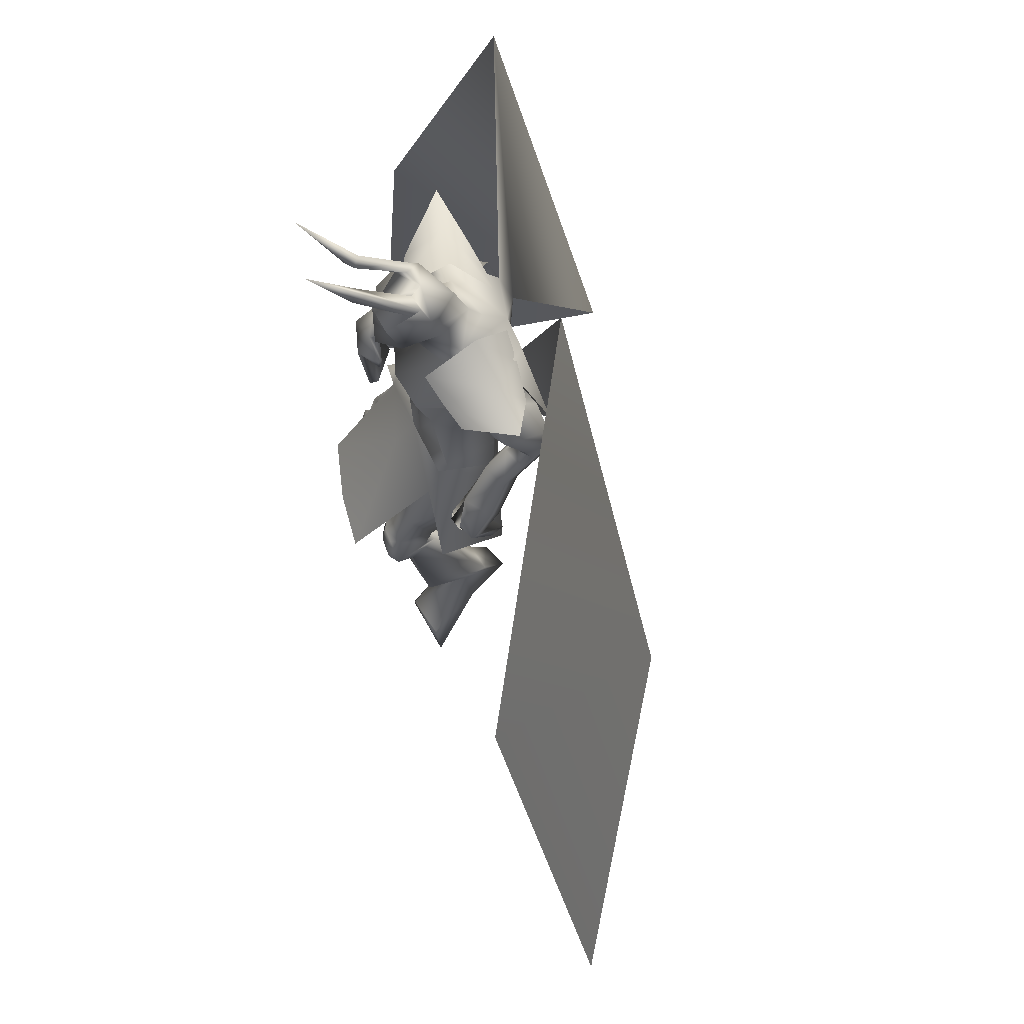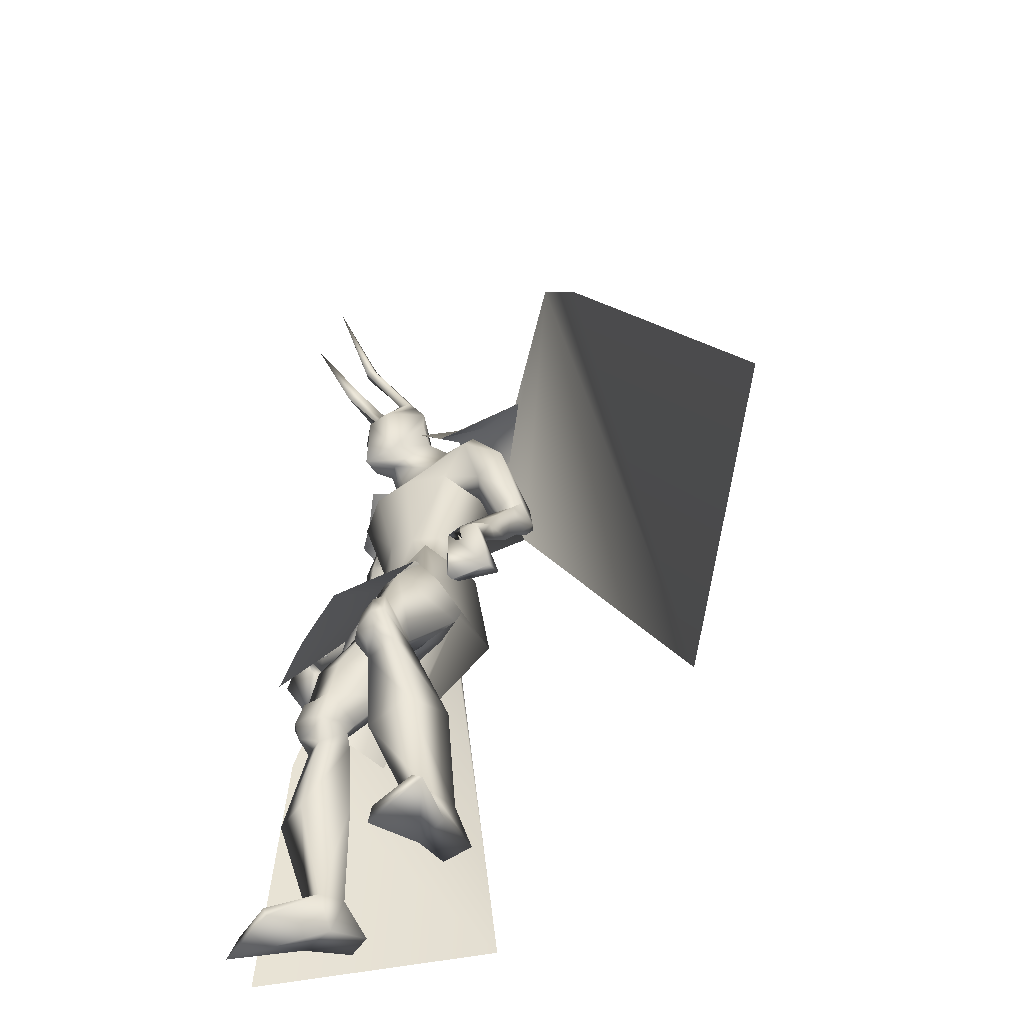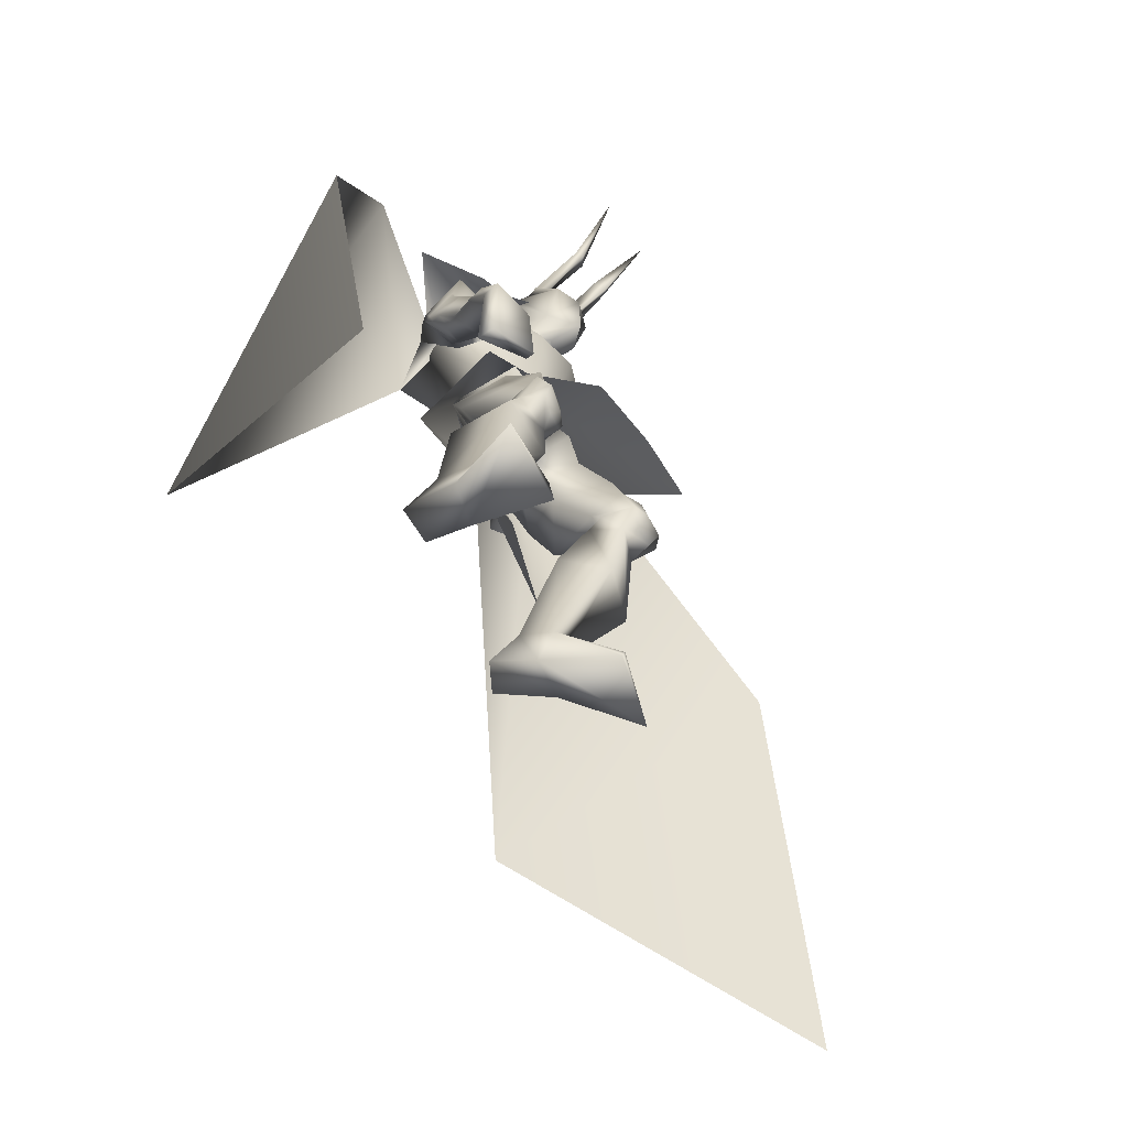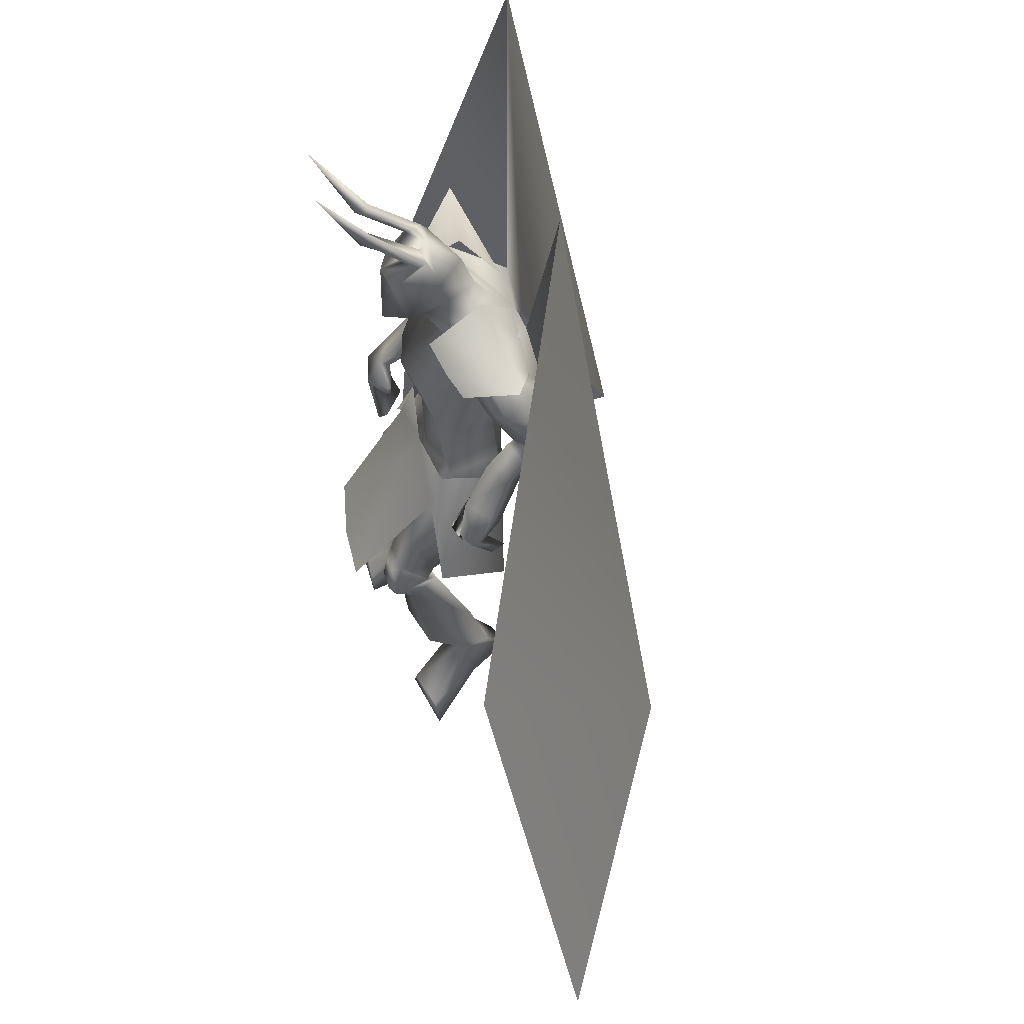
<metadata>
{"format":"obj","ext":"obj","renderer":"f3d","projection":"perspective","resolution":1024,"background":"white","views":[{"elev":68.5,"azim":78.4,"up":"+Y"},{"elev":-52.4,"azim":61.0,"up":"+Y"},{"elev":-65.3,"azim":-56.3,"up":"+Y"},{"elev":55.1,"azim":80.8,"up":"+Y"}]}
</metadata>
<code>
o Cube_Cube.001
v 0.009058 -0.006719 0.069
v 0.1466 0.01114 0.03587
v -0.1321 0.01355 0.06296
v 0.1361 -0.02802 -0.0988
v -0.1492 -0.02569 -0.07204
v -0.01007 0.02163 -0.1293
v 0.02333 -0.3327 0.2622
v 0.1592 -0.3099 0.2534
v -0.1147 -0.3338 0.2502
v 0.2545 -0.2427 0.05449
v -0.2568 -0.2298 0.09369
v 0.2025 -0.3274 -0.1012
v -0.2415 -0.3123 -0.07022
v -0.01933 -0.4493 -0.01052
v 0.01574 -0.073 0.1176
v 0.1565 -0.07375 0.06386
v -0.1325 -0.07483 0.09416
v 0.1143 0.4692 0.04605
v -0.1012 0.4679 0.06721
v 0.08909 0.5501 -0.07166
v -0.1003 0.549 -0.05307
v 0.03923 0.4649 -0.1483
v -0.06531 0.4642 -0.138
v 0.2212 0.4027 -0.01189
v -0.2165 0.4002 0.03109
v 0.2988 0.4909 -0.1227
v -0.3152 0.4874 -0.06244
v 0.1867 0.4111 -0.1601
v -0.2165 0.4054 -0.1144
v 0.08373 0.491 -0.04082
v -0.08845 0.4911 -0.05004
v -0.002359 0.4775 -0.1023
v 0.06621 0.4247 -0.00148
v -0.06715 0.4243 0.005053
v 0.000638 0.3947 0.02317
v 0.1822 0.444 -0.06068
v -0.177 0.455 -0.02693
v 0.1804 0.4118 -0.03714
v -0.171 0.4221 -0.003206
v -0.0144 0.4133 -0.16
v -0.0137 0.2458 -0.1627
v 0.1366 0.3557 -0.1676
v -0.1853 0.3561 -0.1498
v 0.09804 0.283 0.06812
v -0.07884 0.2821 0.08547
v 0.01193 0.2895 0.101
v 0.1151 0.3467 -0.02117
v -0.1166 0.3403 -0.01536
v 0.06772 0.1195 0.03232
v -0.05466 0.1191 0.04429
v 0.008309 0.1408 0.05733
v 0.101 0.121 -0.02101
v -0.09768 0.1203 -0.001577
v -0.005718 0.1204 -0.08684
v 0.08436 0.1239 -0.0946
v -0.09561 0.1232 -0.07699
v 0.2347 0.2365 -0.1513
v -0.2676 0.239 -0.004504
v 0.1918 0.187 -0.1257
v -0.2164 0.1941 0.01299
v 0.1948 0.2389 -0.2111
v -0.267 0.2122 -0.07126
v 0.1354 0.2007 -0.1694
v -0.1935 0.18 -0.05456
v 0.2375 0.1611 -0.1416
v -0.2766 0.149 0.02507
v 0.1909 0.173 -0.1136
v -0.2212 0.1485 0.02998
v 0.2075 0.1283 -0.1823
v -0.2748 0.118 -0.02657
v 0.1461 0.1484 -0.1535
v -0.2041 0.1229 -0.02712
v 0.191 0.1792 -0.1342
v -0.2217 0.1704 0.01626
v 0.2344 0.1978 -0.1675
v -0.2748 0.1936 0.002628
v 0.2007 0.1805 -0.2147
v -0.2736 0.1642 -0.05419
v 0.1414 0.1728 -0.1752
v -0.2022 0.1506 -0.04484
v 0.00989 -0.03759 0.05493
v 0.1378 0.01154 0.01258
v -0.1248 0.01267 0.04079
v -0.007453 0.037 -0.1048
v 0.09633 0.006512 -0.1058
v -0.1124 0.01155 -0.08445
v 0.06379 -0.1224 0.08311
v -0.04234 -0.1326 0.08548
v 0.01323 -0.09995 0.09412
v 0.02573 -0.182 -0.02679
v -0.04008 -0.1864 -0.03577
v -0.00766 -0.1535 -0.02959
v 0.1449 -0.09992 -0.08894
v -0.1645 -0.08959 -0.0601
v -0.0138 -0.08771 -0.09301
v 0.1897 -0.2798 0.1473
v -0.1743 -0.2898 0.1551
v 0.09738 -0.3051 0.1589
v -0.08542 -0.3217 0.1442
v 0.08581 -0.3535 0.09597
v -0.1052 -0.366 0.0649
v 0.1543 -0.3457 0.06454
v -0.1778 -0.3448 0.05806
v 0.1038 -0.2041 0.132
v -0.07974 -0.2213 0.129
v 0.1833 -0.182 0.1176
v -0.1561 -0.1889 0.1417
v 0.0421 -0.2842 0.03605
v -0.06052 -0.2946 0.01056
v 0.162 -0.2303 -0.03896
v -0.1888 -0.2181 -0.01956
v 0.1871 -0.4024 0.1177
v -0.203 -0.4078 0.1304
v 0.1197 -0.4135 0.1462
v -0.1329 -0.4307 0.1363
v 0.09307 -0.3871 0.0854
v -0.1269 -0.4209 0.06585
v 0.1587 -0.3796 0.05847
v -0.1955 -0.4016 0.0615
v 0.1088 -0.365 0.1761
v -0.1041 -0.386 0.1484
v 0.2119 -0.3509 0.158
v -0.2028 -0.3523 0.1665
v 0.09007 -0.3731 0.1143
v -0.1089 -0.3967 0.08233
v 0.1707 -0.3656 0.08307
v -0.193 -0.3748 0.07804
v 0.1911 -0.3516 0.1791
v -0.1765 -0.3569 0.1801
v 0.1392 -0.3602 0.1855
v -0.1279 -0.3754 0.1685
v 0.1469 -0.3997 0.1651
v -0.1481 -0.408 0.1596
v 0.1787 -0.3976 0.1629
v -0.1775 -0.3986 0.1678
v 0.1369 -0.3043 0.1763
v -0.1202 -0.3252 0.162
v 0.1767 -0.2932 0.1694
v -0.1577 -0.3082 0.1699
v 0.1575 -0.843 -0.02791
v -0.2852 -0.8847 0.0658
v 0.07681 -0.8475 -0.01402
v -0.207 -0.882 0.04165
v 0.03784 -0.832 -0.08948
v -0.2155 -0.8582 -0.04442
v 0.09634 -0.8237 -0.1235
v -0.2833 -0.8505 -0.04384
v 0.1021 -0.5991 0.1276
v -0.1563 -0.6156 0.1555
v 0.2066 -0.5908 0.08804
v -0.2647 -0.5877 0.1524
v 0.0463 -0.5593 0.04519
v -0.1295 -0.6032 0.05239
v 0.1703 -0.5486 -0.02373
v -0.2665 -0.5729 0.02845
v 0.08202 -0.7603 0.01509
v -0.2066 -0.7942 0.07509
v 0.1374 -0.7606 -0.0124
v -0.2685 -0.7947 0.07365
v 0.05947 -0.747 -0.04357
v -0.2094 -0.7855 0.01508
v 0.1209 -0.7561 -0.07042
v -0.277 -0.7891 0.01805
v 0.237 -0.8474 0.08635
v -0.3084 -0.8909 0.2014
v 0.1395 -0.8651 0.1231
v -0.2028 -0.8921 0.1965
v 0.1263 -0.9011 0.1247
v -0.1845 -0.9258 0.1946
v 0.2731 -0.8833 0.08049
v -0.3377 -0.9313 0.2126
v 0.2707 -0.1354 -0.06262
v -0.2791 -0.1891 0.1168
v 0.1957 -0.1512 0.002101
v -0.1866 -0.1641 0.1462
v 0.2564 -0.1277 -0.09436
v -0.2793 -0.1907 0.08119
v 0.1804 -0.1357 -0.009523
v -0.1819 -0.151 0.1257
v 0.2305 0.01425 -0.008612
v -0.2346 -0.01063 0.1303
v 0.2746 0.005162 -0.0617
v -0.3103 -0.01159 0.1034
v 0.2614 -0.02673 -0.08231
v -0.3116 -0.04189 0.07678
v 0.2111 0.006349 -0.01743
v -0.2307 -0.0184 0.1064
v 0.1918 0.2887 -0.07112
v -0.1892 0.3063 0.01344
v 0.2489 0.3355 -0.1022
v -0.2553 0.3496 0.000194
v 0.1656 0.334 -0.1889
v -0.2331 0.3012 -0.1077
v 0.1102 0.3018 -0.1228
v -0.1496 0.2838 -0.07271
v 0.1614 0.1748 -0.1893
v -0.2268 0.1545 -0.0486
v 0.1886 0.1766 -0.2212
v -0.2672 0.1572 -0.06537
v 0.1661 0.1548 -0.174
v -0.2291 0.1355 -0.0361
v 0.1936 0.1399 -0.1998
v -0.2674 0.1295 -0.04771
v 0.1595 0.1979 -0.1883
v -0.2239 0.1757 -0.05543
v 0.1834 0.2167 -0.219
v -0.2612 0.1869 -0.07418
v 0.08378 -0.01401 0.01928
v -0.07111 -0.01508 0.03504
v 0.1581 -0.08184 0.05333
v -0.1375 -0.08197 0.08379
v 0.1977 0.108 -0.06471
v -0.2206 0.07919 0.07294
v 0.2445 0.09715 -0.09838
v -0.2783 0.08153 0.0631
v 0.2132 0.06312 -0.137
v -0.2747 0.04876 0.01273
v 0.1657 0.08871 -0.09375
v -0.209 0.05919 0.03161
v 0.2418 -0.05285 0.02595
v -0.229 -0.07308 0.1629
v 0.301 -0.0503 -0.01095
v -0.3201 -0.08653 0.1522
v 0.2892 -0.06242 -0.03594
v -0.321 -0.1027 0.1226
v 0.2248 -0.05179 0.01939
v -0.226 -0.07268 0.1413
v 0.2592 -0.07746 0.007063
v -0.1879 -0.0817 0.1117
v 0.2659 -0.07762 0.004073
v -0.1864 -0.08191 0.1196
v 0.2622 -0.05691 0.01582
v -0.1891 -0.05709 0.1111
v 0.2695 -0.05731 0.01285
v -0.1871 -0.0574 0.1195
v -0.002359 0.5162 -0.07321
v 0.05546 0.5345 -0.00358
v -0.06018 0.5345 -0.00358
v -0.002359 0.6017 -0.04405
v 0.06896 0.5883 0.02083
v -0.07368 0.5883 0.02083
v 0.06678 0.6323 0.01813
v -0.0715 0.6323 0.01813
v -0.002359 0.6667 0.02654
v 0.03262 0.4713 0.04518
v -0.03734 0.4713 0.04518
v -0.002359 0.4739 0.05711
v 0.05223 0.5912 0.1134
v -0.05695 0.5912 0.1134
v -0.002359 0.5994 0.1322
v 0.04421 0.4811 0.08404
v -0.04893 0.4811 0.08404
v -0.002359 0.4416 0.1348
v 0.03846 0.6649 0.07349
v -0.04318 0.6649 0.07349
v 0.06149 0.6593 0.05865
v -0.06621 0.6593 0.05865
v 0.02567 0.6804 0.05019
v -0.03038 0.6804 0.05019
v 0.05354 0.6651 0.03618
v -0.05826 0.6651 0.03618
v 0.04446 0.7573 0.1448
v -0.04918 0.7573 0.1448
v 0.02185 0.7481 0.1567
v -0.02657 0.7481 0.1567
v 0.05574 0.7492 0.1632
v -0.06046 0.7492 0.1632
v 0.04394 0.7367 0.1748
v -0.04866 0.7367 0.1748
v 0.06226 0.9131 0.2617
v -0.06698 0.9131 0.2617
v 0.1425 0.1946 -0.2252
v -0.1673 0.1935 -0.2038
v 0.07637 0.4358 -0.1738
v -0.1029 0.435 -0.1591
v 0.5186 -0.5326 -0.4134
v -0.4391 -0.5334 -0.475
v 0.3072 1.04 -0.1991
v -0.3275 1.04 -0.1971
v 1.232 -0.5564 -0.1057
v -0.5602 -0.7736 0.06583
v 0.8318 0.1343 0.04077
v -0.6415 0.03084 -0.00785
v 0.1626 0.4167 0.01649
v 0.1888 0.5099 -0.0975
v 0.0985 0.425 -0.1579
v -0.1537 0.4149 0.04756
v -0.2027 0.5077 -0.05906
v -0.1249 0.4237 -0.1361
f 4 2 10
f 4 10 12
f 11 3 5
f 11 5 13
f 6 4 12
f 6 12 14
f 13 5 6
f 13 6 14
f 1 15 16
f 1 16 2
f 1 3 17
f 1 17 15
f 15 7 8
f 15 8 16
f 9 7 15
f 9 15 17
f 2 16 10
f 11 17 3
f 30 33 38
f 30 38 36
f 39 34 31
f 39 31 37
f 30 36 40
f 30 40 32
f 40 37 31
f 40 31 32
f 33 35 46
f 33 46 44
f 46 35 34
f 46 34 45
f 38 33 44
f 38 44 47
f 45 34 39
f 45 39 48
f 44 46 51
f 44 51 49
f 51 46 45
f 51 45 50
f 47 44 49
f 47 49 52
f 50 45 48
f 50 48 53
f 41 42 55
f 41 55 54
f 56 43 41
f 56 41 54
f 42 47 52
f 42 52 55
f 53 48 43
f 53 43 56
f 59 73 75
f 59 75 57
f 76 74 60
f 76 60 58
f 73 67 65
f 73 65 75
f 66 68 74
f 66 74 76
f 63 79 73
f 63 73 59
f 74 80 64
f 74 64 60
f 79 71 67
f 79 67 73
f 68 72 80
f 68 80 74
f 54 55 85
f 54 85 84
f 86 56 54
f 86 54 84
f 55 52 82
f 55 82 85
f 83 53 56
f 83 56 86
f 87 89 92
f 87 92 90
f 92 89 88
f 92 88 91
f 85 93 95
f 85 95 84
f 95 94 86
f 95 86 84
f 93 90 92
f 93 92 95
f 92 91 94
f 92 94 95
f 104 98 96
f 104 96 106
f 97 99 105
f 97 105 107
f 90 108 104
f 90 104 87
f 105 109 91
f 105 91 88
f 108 100 98
f 108 98 104
f 99 101 109
f 99 109 105
f 93 110 108
f 93 108 90
f 109 111 94
f 109 94 91
f 110 102 100
f 110 100 108
f 101 103 111
f 101 111 109
f 106 96 102
f 106 102 110
f 103 97 107
f 103 107 111
f 100 124 120
f 100 120 98
f 121 125 101
f 121 101 99
f 124 116 114
f 124 114 120
f 115 117 125
f 115 125 121
f 102 126 124
f 102 124 100
f 125 127 103
f 125 103 101
f 126 118 116
f 126 116 124
f 117 119 127
f 117 127 125
f 96 122 126
f 96 126 102
f 127 123 97
f 127 97 103
f 122 112 118
f 122 118 126
f 119 113 123
f 119 123 127
f 122 96 138
f 122 138 128
f 139 97 123
f 139 123 129
f 112 122 128
f 112 128 134
f 129 123 113
f 129 113 135
f 98 120 130
f 98 130 136
f 131 121 99
f 131 99 137
f 120 114 132
f 120 132 130
f 133 115 121
f 133 121 131
f 114 112 134
f 114 134 132
f 135 113 115
f 135 115 133
f 96 98 136
f 96 136 138
f 137 99 97
f 137 97 139
f 136 130 128
f 136 128 138
f 129 131 137
f 129 137 139
f 130 132 134
f 130 134 128
f 135 133 131
f 135 131 129
f 114 148 150
f 114 150 112
f 151 149 115
f 151 115 113
f 116 152 148
f 116 148 114
f 149 153 117
f 149 117 115
f 118 154 152
f 118 152 116
f 153 155 119
f 153 119 117
f 112 150 154
f 112 154 118
f 155 151 113
f 155 113 119
f 140 142 144
f 140 144 146
f 145 143 141
f 145 141 147
f 148 156 158
f 148 158 150
f 159 157 149
f 159 149 151
f 152 160 156
f 152 156 148
f 157 161 153
f 157 153 149
f 160 144 142
f 160 142 156
f 143 145 161
f 143 161 157
f 154 162 160
f 154 160 152
f 161 163 155
f 161 155 153
f 162 146 144
f 162 144 160
f 145 147 163
f 145 163 161
f 150 158 162
f 150 162 154
f 163 159 151
f 163 151 155
f 158 140 146
f 158 146 162
f 147 141 159
f 147 159 163
f 158 156 166
f 158 166 164
f 167 157 159
f 167 159 165
f 140 158 164
f 140 164 170
f 165 159 141
f 165 141 171
f 156 142 168
f 156 168 166
f 169 143 157
f 169 157 167
f 142 140 170
f 142 170 168
f 171 141 143
f 171 143 169
f 166 168 170
f 166 170 164
f 171 169 167
f 171 167 165
f 172 174 178
f 172 178 176
f 179 175 173
f 179 173 177
f 38 188 190
f 38 190 36
f 191 189 39
f 191 39 37
f 188 59 57
f 188 57 190
f 58 60 189
f 58 189 191
f 36 190 192
f 36 192 42
f 193 191 37
f 193 37 43
f 190 57 61
f 190 61 192
f 62 58 191
f 62 191 193
f 47 194 188
f 47 188 38
f 189 195 48
f 189 48 39
f 194 63 59
f 194 59 188
f 60 64 195
f 60 195 189
f 42 192 194
f 42 194 47
f 195 193 43
f 195 43 48
f 192 61 63
f 192 63 194
f 64 62 193
f 64 193 195
f 57 75 77
f 57 77 61
f 78 76 58
f 78 58 62
f 65 69 77
f 65 77 75
f 78 70 66
f 78 66 76
f 79 63 204
f 79 204 196
f 205 64 80
f 205 80 197
f 71 79 196
f 71 196 200
f 197 80 72
f 197 72 201
f 77 69 202
f 77 202 198
f 203 70 78
f 203 78 199
f 61 77 198
f 61 198 206
f 199 78 62
f 199 62 207
f 69 71 200
f 69 200 202
f 201 72 70
f 201 70 203
f 63 61 206
f 63 206 204
f 207 62 64
f 207 64 205
f 206 198 196
f 206 196 204
f 197 199 207
f 197 207 205
f 198 202 200
f 198 200 196
f 201 203 199
f 201 199 197
f 49 51 81
f 49 81 208
f 81 51 50
f 81 50 209
f 49 208 82
f 49 82 52
f 83 209 50
f 83 50 53
f 81 89 87
f 81 87 208
f 88 89 81
f 88 81 209
f 87 104 106
f 87 106 210
f 107 105 88
f 107 88 211
f 82 208 87
f 82 87 210
f 88 209 83
f 88 83 211
f 82 210 93
f 82 93 85
f 94 211 83
f 94 83 86
f 93 210 106
f 93 106 110
f 107 211 94
f 107 94 111
f 67 212 214
f 67 214 65
f 215 213 68
f 215 68 66
f 65 214 216
f 65 216 69
f 217 215 66
f 217 66 70
f 71 218 212
f 71 212 67
f 213 219 72
f 213 72 68
f 69 216 218
f 69 218 71
f 219 217 70
f 219 70 72
f 180 220 222
f 180 222 182
f 223 221 181
f 223 181 183
f 220 174 172
f 220 172 222
f 173 175 221
f 173 221 223
f 182 222 224
f 182 224 184
f 225 223 183
f 225 183 185
f 222 172 176
f 222 176 224
f 177 173 223
f 177 223 225
f 226 178 174
f 226 174 220
f 175 179 227
f 175 227 221
f 184 224 226
f 184 226 186
f 227 225 185
f 227 185 187
f 224 176 178
f 224 178 226
f 179 177 225
f 179 225 227
f 226 220 230
f 226 230 228
f 231 221 227
f 231 227 229
f 186 226 228
f 186 228 232
f 229 227 187
f 229 187 233
f 220 180 234
f 220 234 230
f 235 181 221
f 235 221 231
f 180 186 232
f 180 232 234
f 233 187 181
f 233 181 235
f 232 228 230
f 232 230 234
f 231 229 233
f 231 233 235
f 180 182 214
f 180 214 212
f 215 183 181
f 215 181 213
f 182 184 216
f 182 216 214
f 217 185 183
f 217 183 215
f 184 186 218
f 184 218 216
f 219 187 185
f 219 185 217
f 180 212 218
f 180 218 186
f 219 213 181
f 219 181 187
f 251 245 237
f 251 237 240
f 238 246 252
f 238 252 241
f 236 239 240
f 236 240 237
f 241 239 236
f 241 236 238
f 251 240 242
f 251 242 248
f 243 241 252
f 243 252 249
f 242 240 239
f 242 239 244
f 239 241 243
f 239 243 244
f 253 247 245
f 253 245 251
f 246 247 253
f 246 253 252
f 251 248 250
f 251 250 253
f 250 249 252
f 250 252 253
f 30 32 236
f 30 236 237
f 236 32 31
f 236 31 238
f 30 237 245
f 30 245 33
f 246 238 31
f 246 31 34
f 33 245 247
f 33 247 35
f 247 246 34
f 247 34 35
f 250 248 256
f 250 256 254
f 257 249 250
f 257 250 255
f 244 250 254
f 244 254 258
f 255 250 244
f 255 244 259
f 242 244 258
f 242 258 260
f 259 244 243
f 259 243 261
f 248 242 260
f 248 260 256
f 261 243 249
f 261 249 257
f 256 260 262
f 256 262 266
f 263 261 257
f 263 257 267
f 260 258 264
f 260 264 262
f 265 259 261
f 265 261 263
f 258 254 268
f 258 268 264
f 269 255 259
f 269 259 265
f 254 256 266
f 254 266 268
f 267 257 255
f 267 255 269
f 266 270 268
f 269 271 267
f 264 268 270
f 271 269 265
f 262 264 270
f 271 265 263
f 262 270 266
f 267 271 263
f 36 42 272
f 36 272 274
f 273 43 37
f 273 37 275
f 36 274 40
f 40 275 37
f 41 272 42
f 43 273 41
f 40 274 272
f 40 272 41
f 273 275 40
f 273 40 41
f 272 274 278
f 272 278 276
f 279 275 273
f 279 273 277
f 276 278 282
f 276 282 280
f 283 279 277
f 283 277 281
f 18 284 285
f 18 285 20
f 284 24 26
f 284 26 285
f 20 285 286
f 20 286 22
f 285 26 28
f 285 28 286
f 25 287 288
f 25 288 27
f 287 19 21
f 287 21 288
f 27 288 289
f 27 289 29
f 288 21 23
f 288 23 289

</code>
